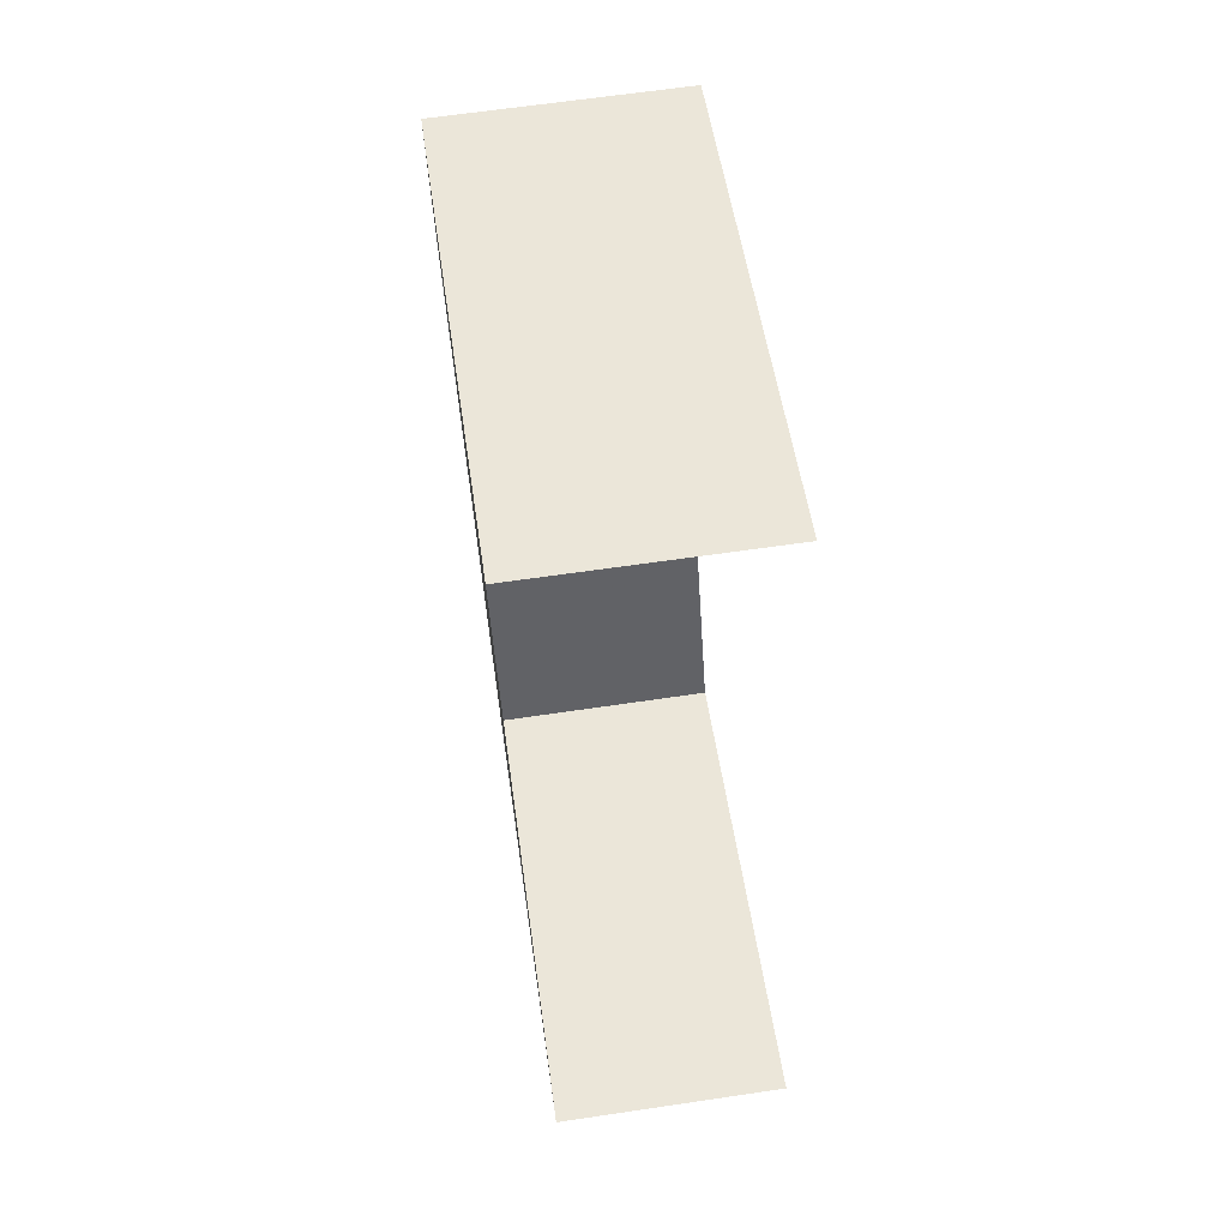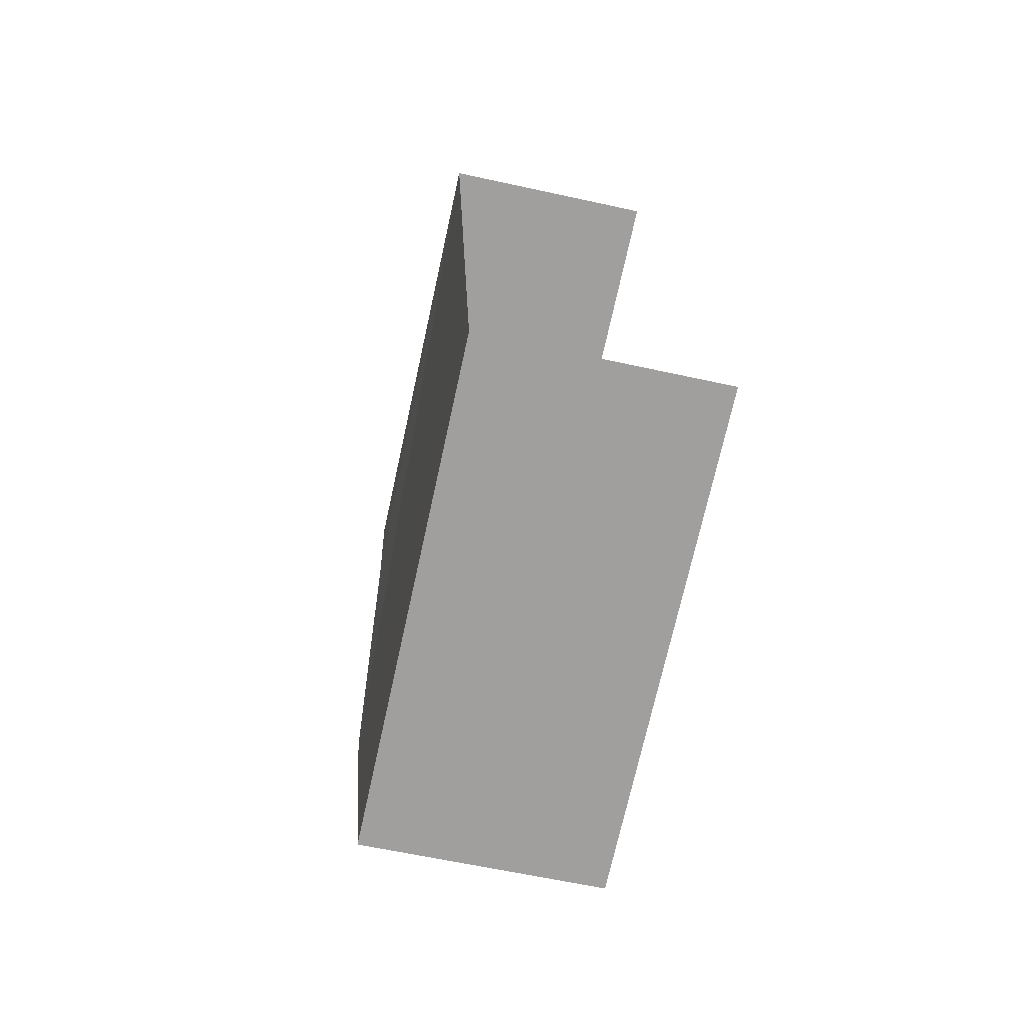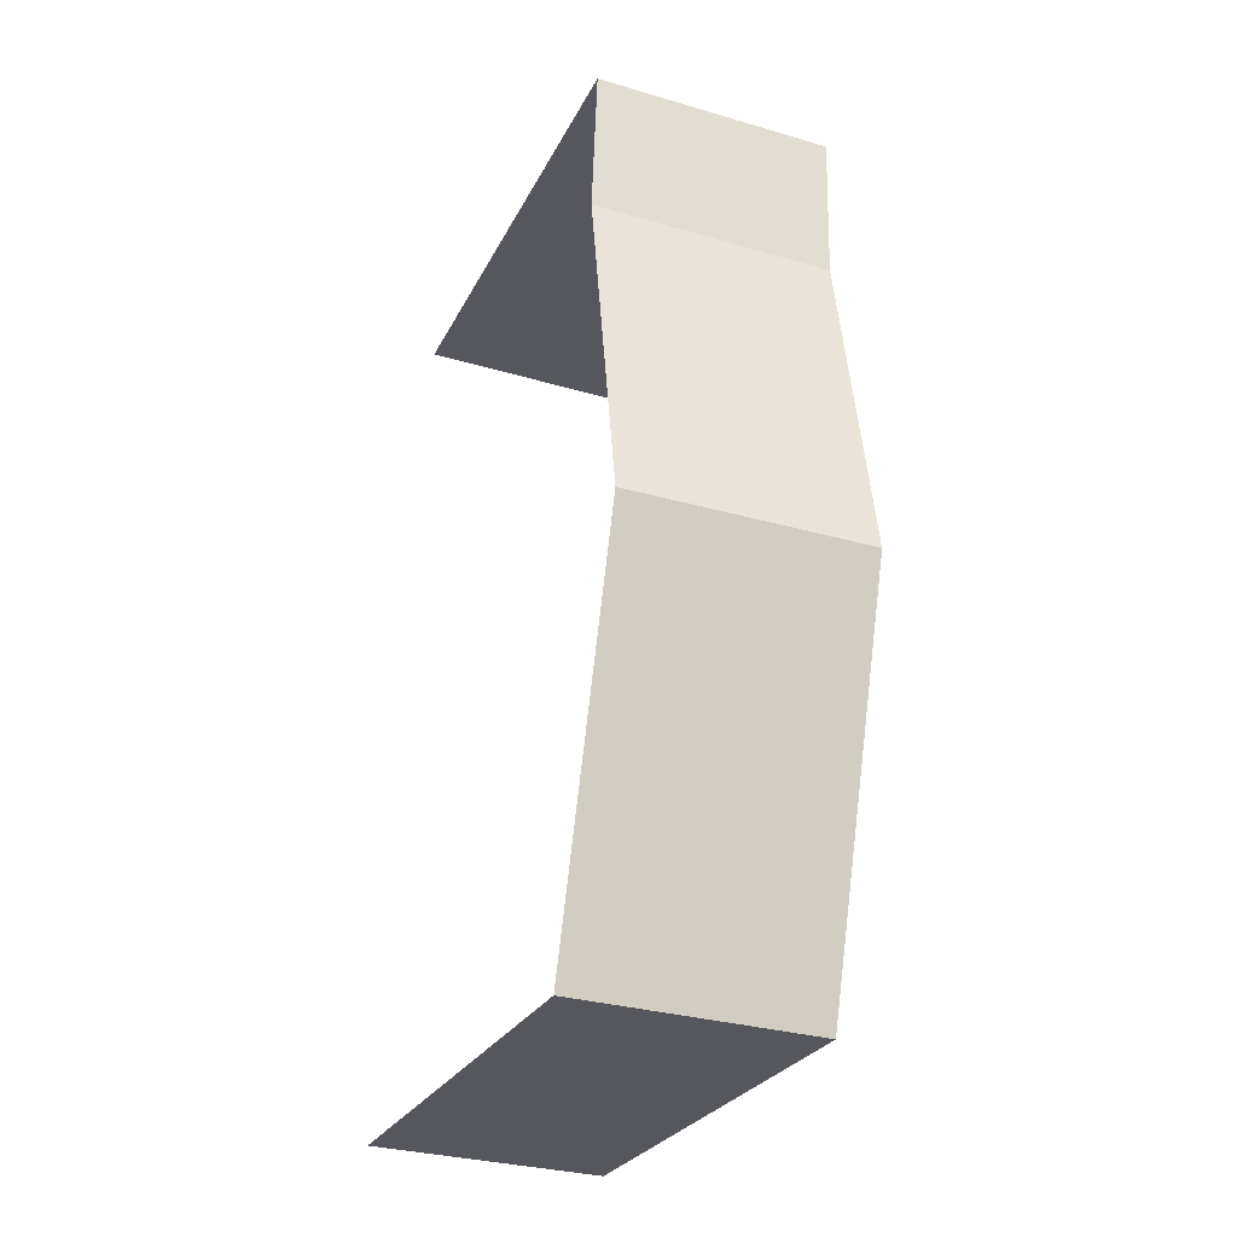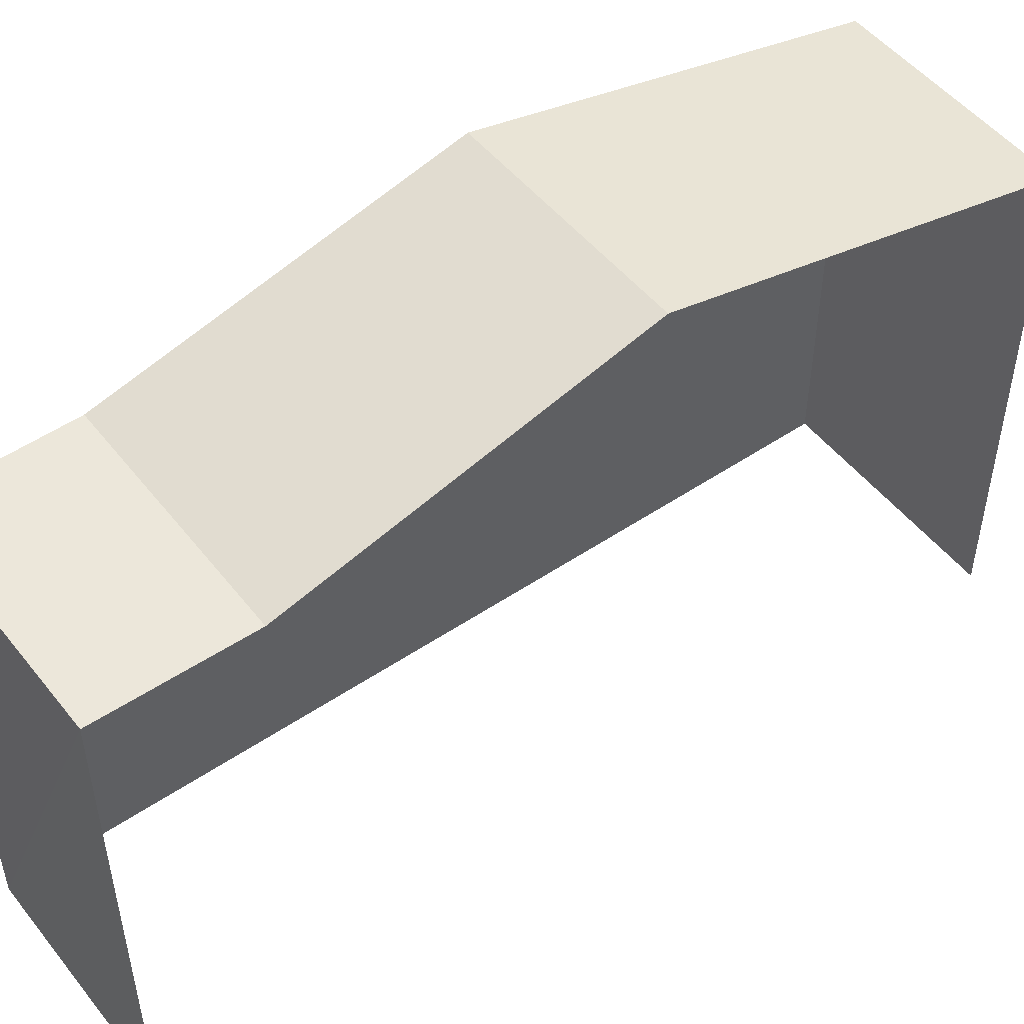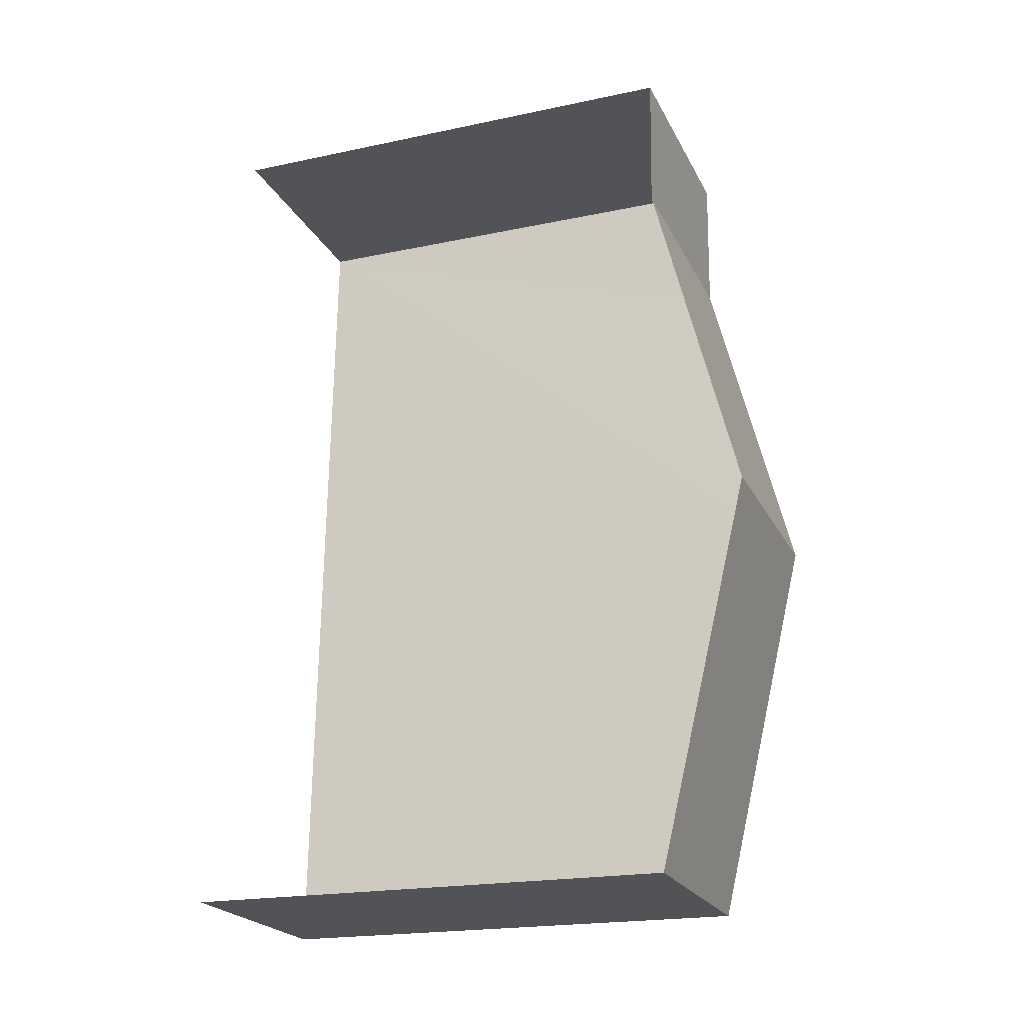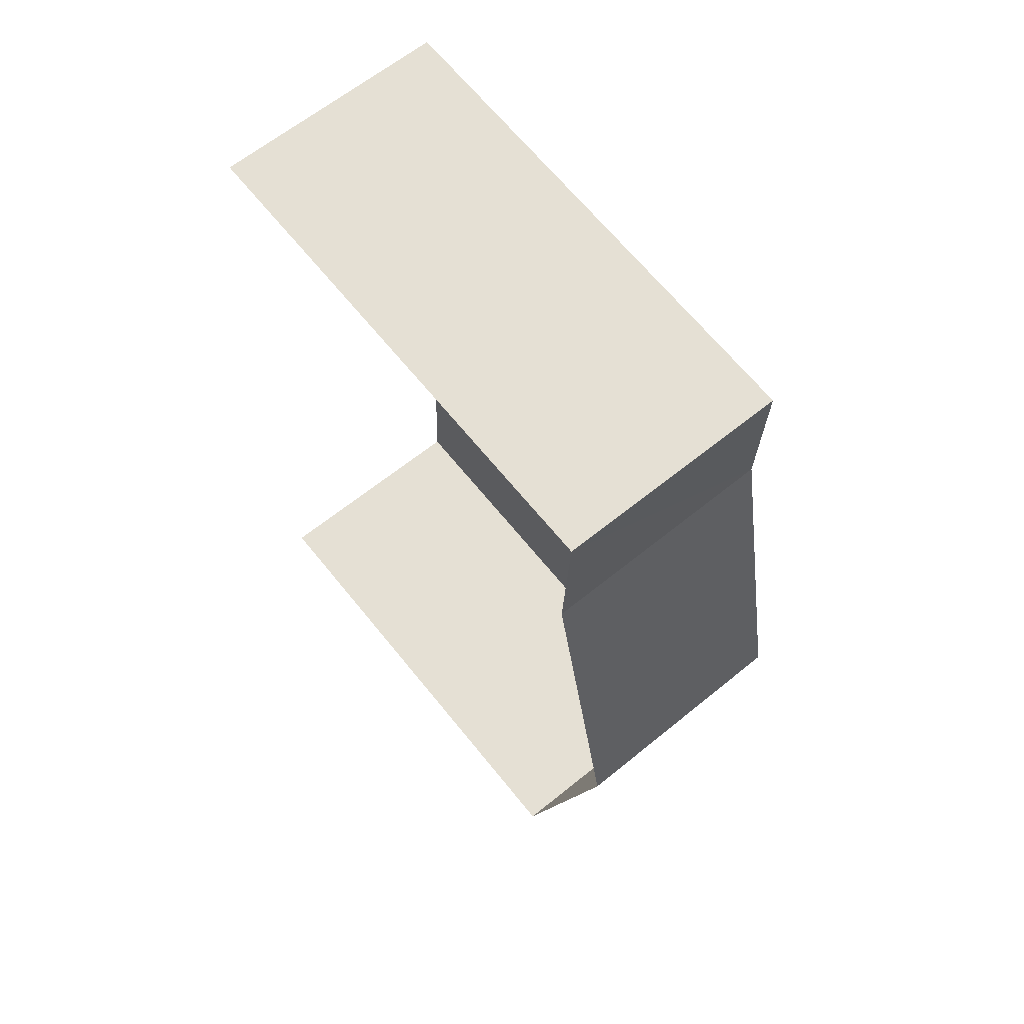
<metadata>
{"format":"obj","ext":"obj","renderer":"f3d","projection":"perspective","resolution":1024,"background":"white","views":[{"elev":52.5,"azim":171.9,"up":"+Y"},{"elev":-71.7,"azim":167.6,"up":"+Y"},{"elev":-26.7,"azim":-21.9,"up":"+Y"},{"elev":50.0,"azim":-128.7,"up":"+Z"},{"elev":-20.4,"azim":-69.0,"up":"+Y"},{"elev":67.4,"azim":-39.1,"up":"+Y"}]}
</metadata>
<code>
v -3.733e+05 -1.054e+05 22.15
v -3.733e+05 -1.054e+05 22.14
v -3.733e+05 -1.054e+05 22.14
v -3.733e+05 -1.054e+05 22.15
v -3.733e+05 -1.054e+05 30.31
v -3.733e+05 -1.054e+05 29.07
v -3.733e+05 -1.054e+05 30.31
v -3.733e+05 -1.054e+05 29.07
v -3.733e+05 -1.054e+05 29.07
v -3.733e+05 -1.054e+05 29.07
v -3.733e+05 -1.054e+05 29.07
v -3.733e+05 -1.054e+05 29.07
f 1 2 3
f 1 4 2
f 11 2 12
f 2 4 5
f 12 2 5
f 4 8 5
f 5 6 7
f 5 8 6
f 9 10 11
f 12 9 11
f 9 12 5
f 7 9 5
f 1 3 7
f 6 1 7
f 3 10 9
f 3 9 7
f 8 4 1
f 6 8 1
f 11 3 2
f 11 10 3

</code>
